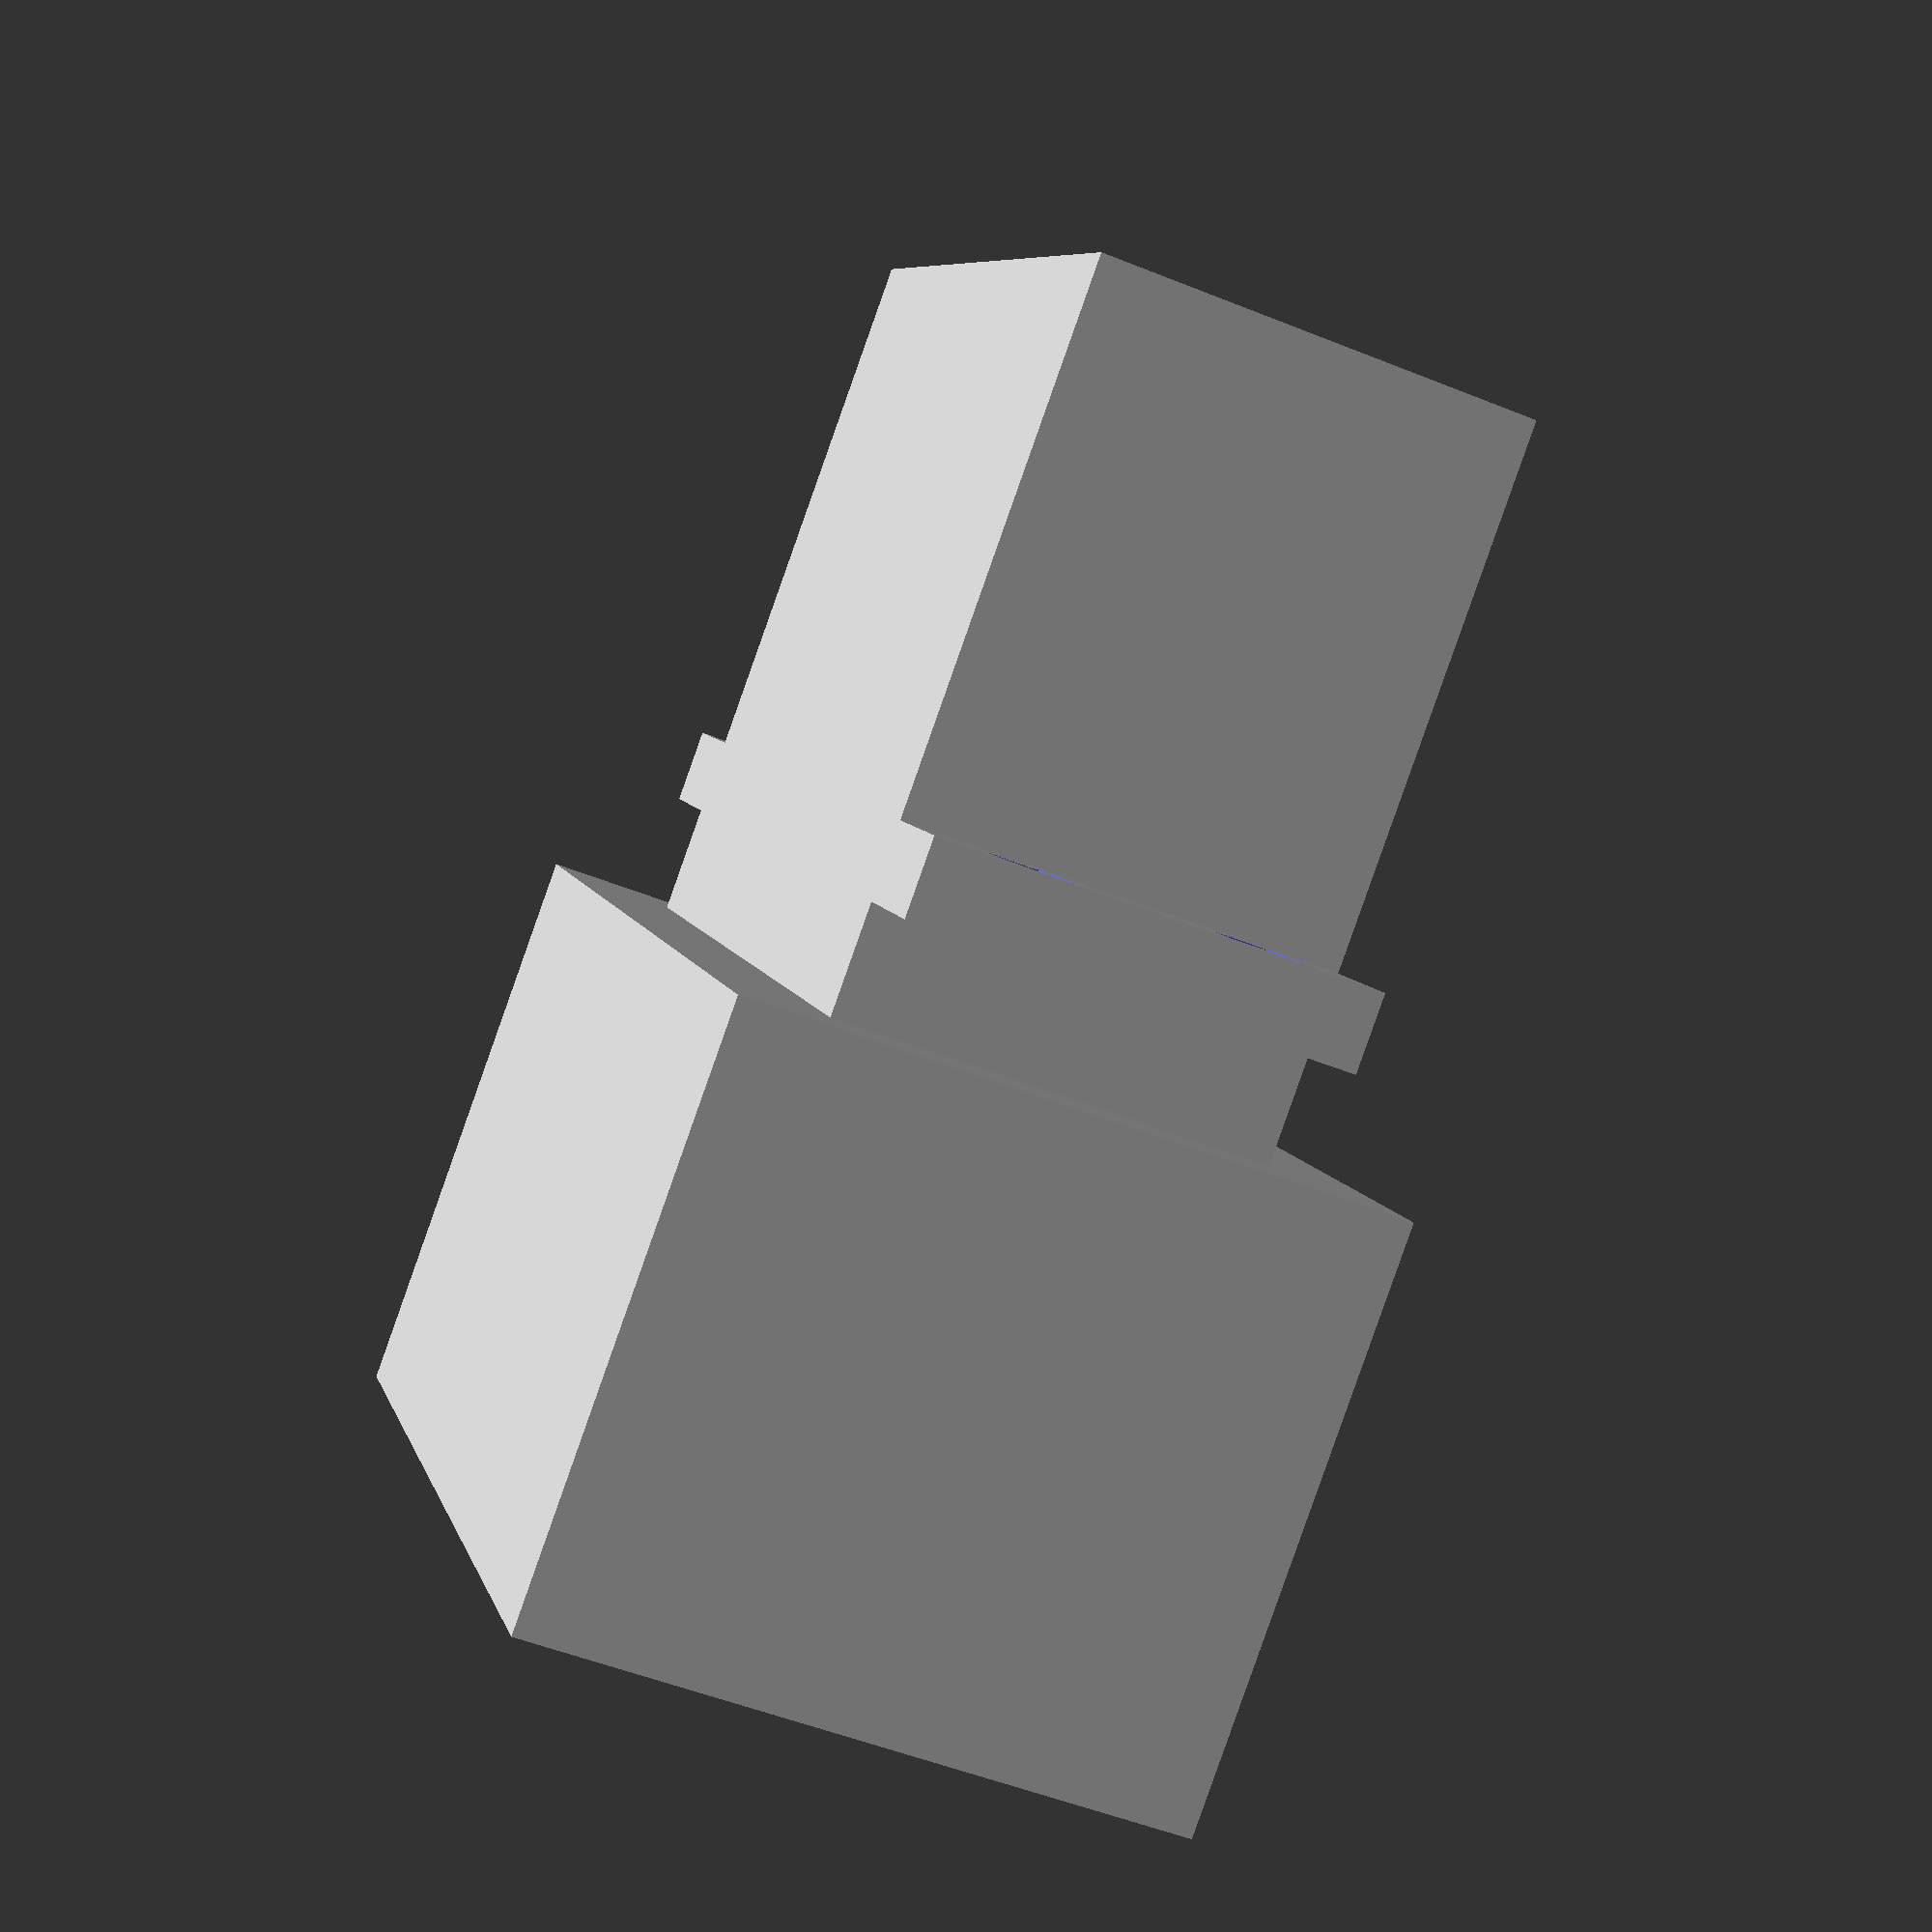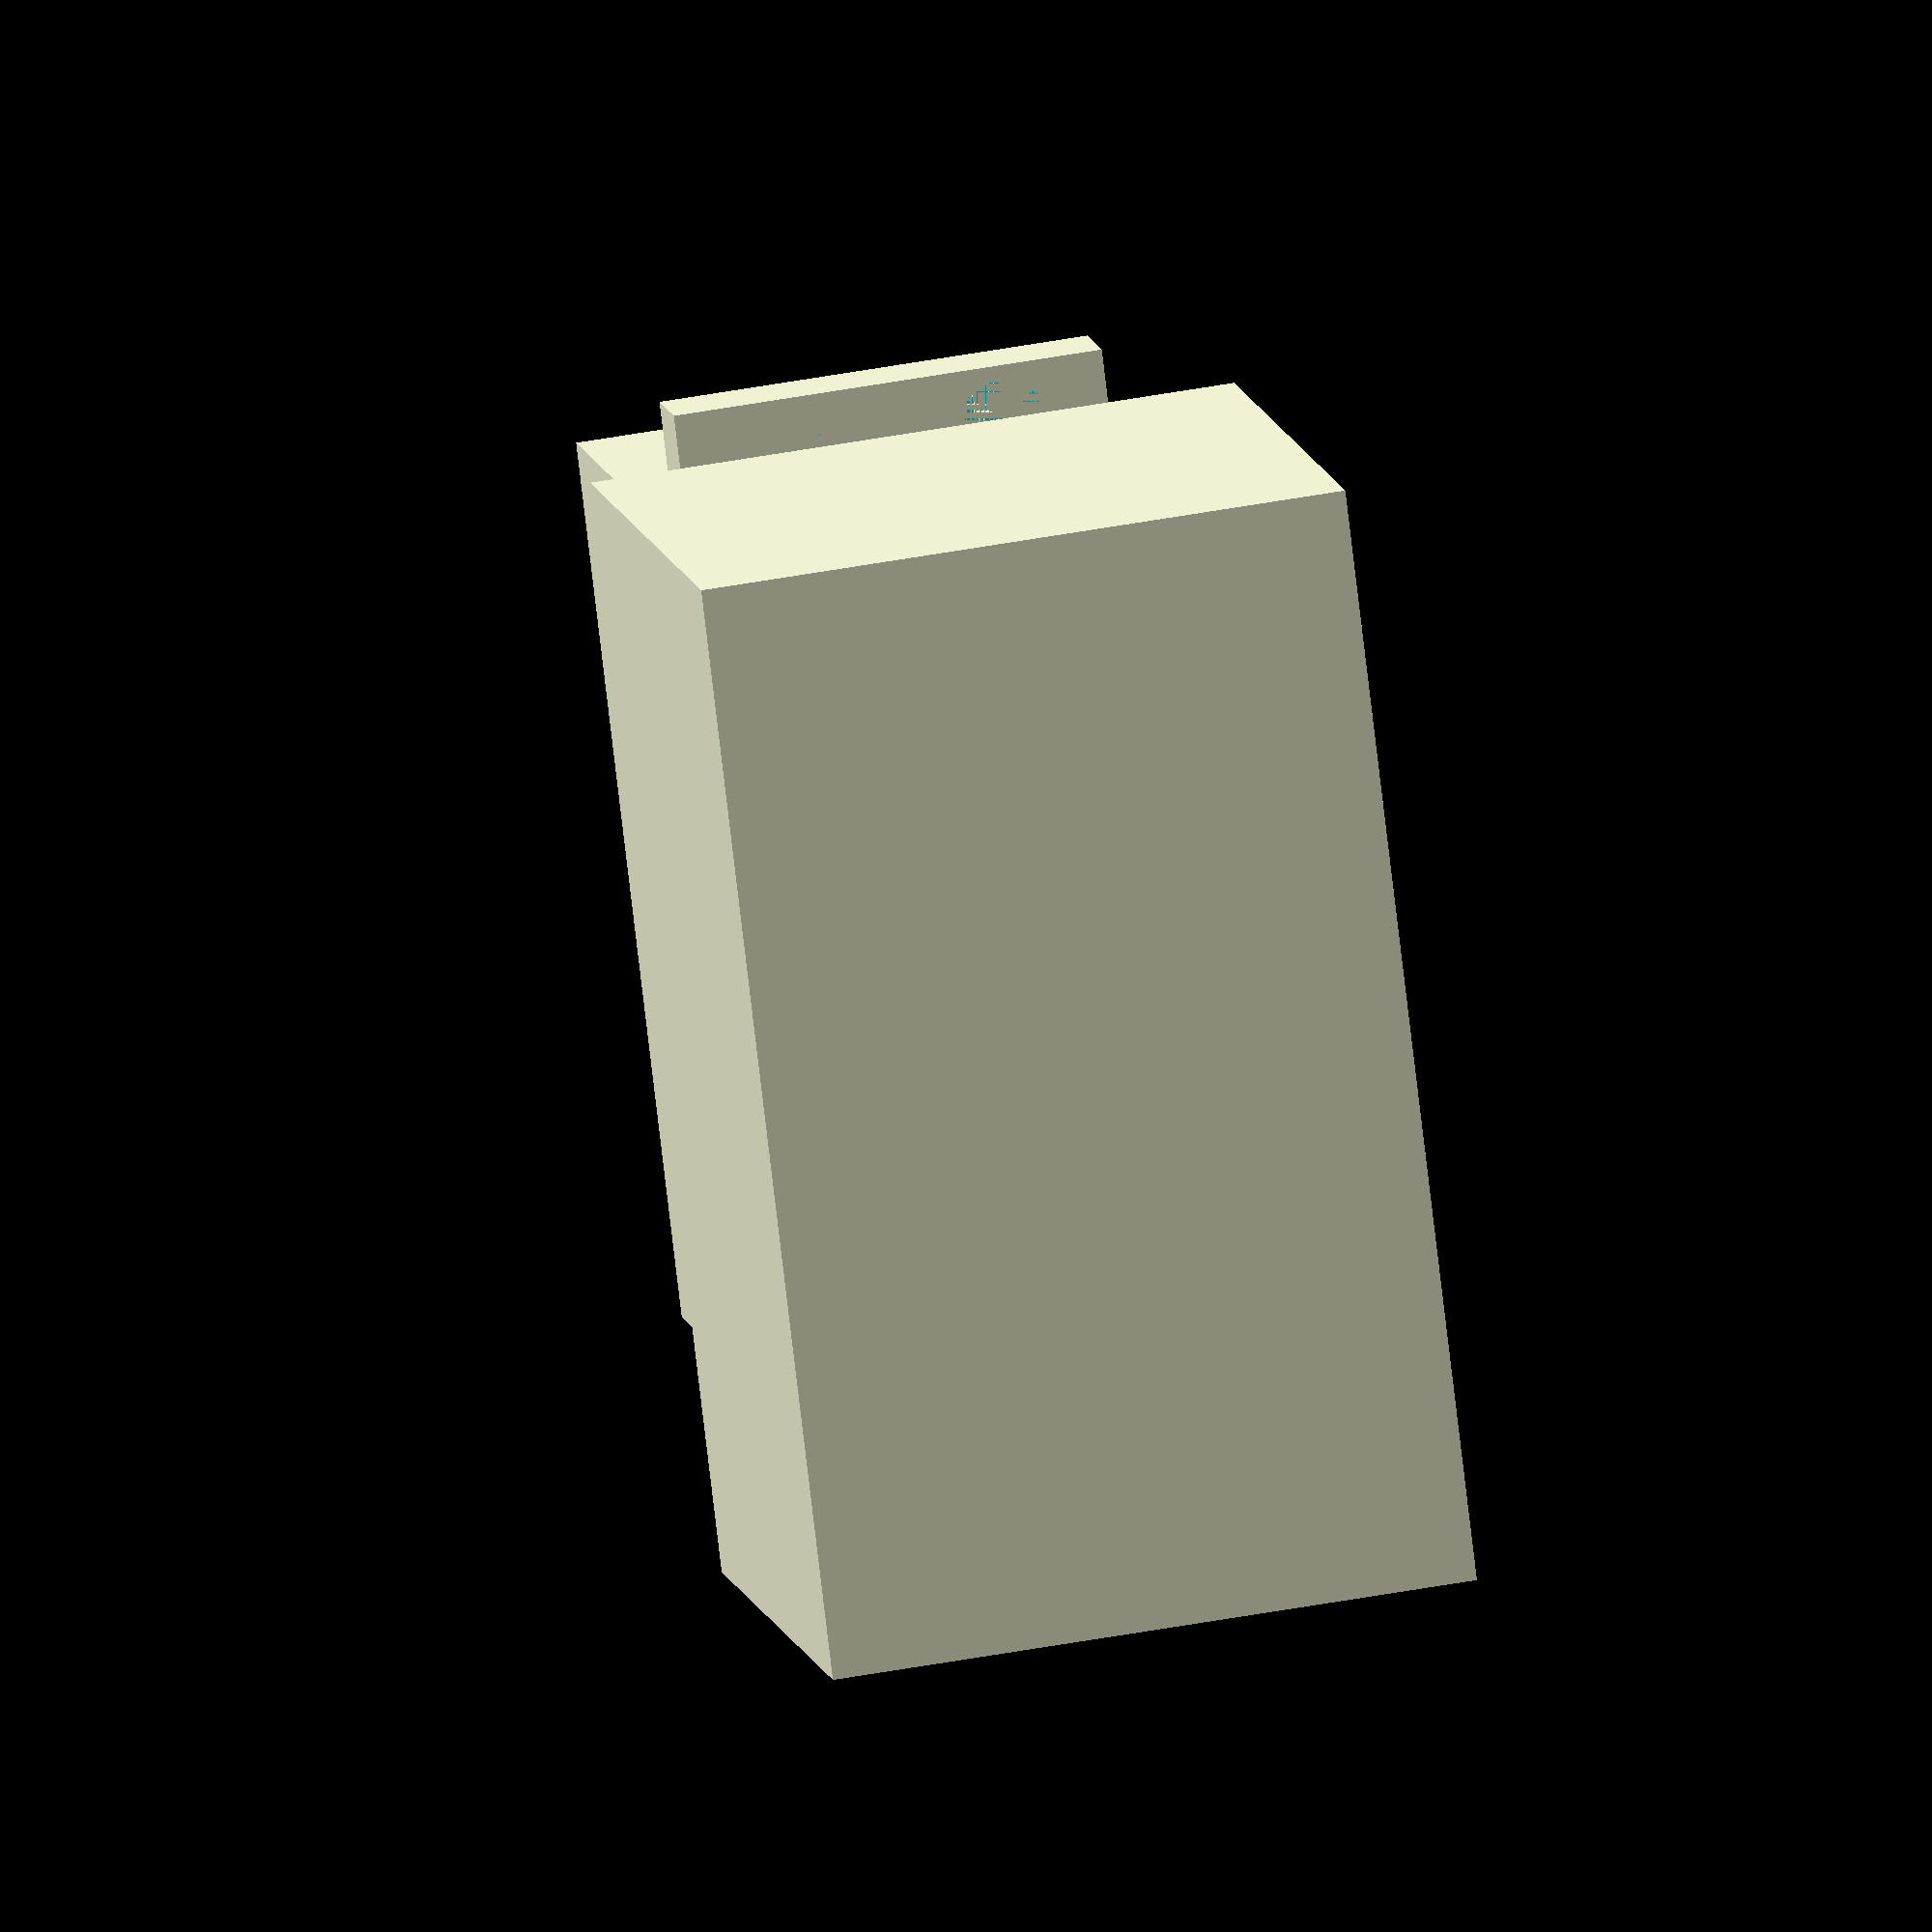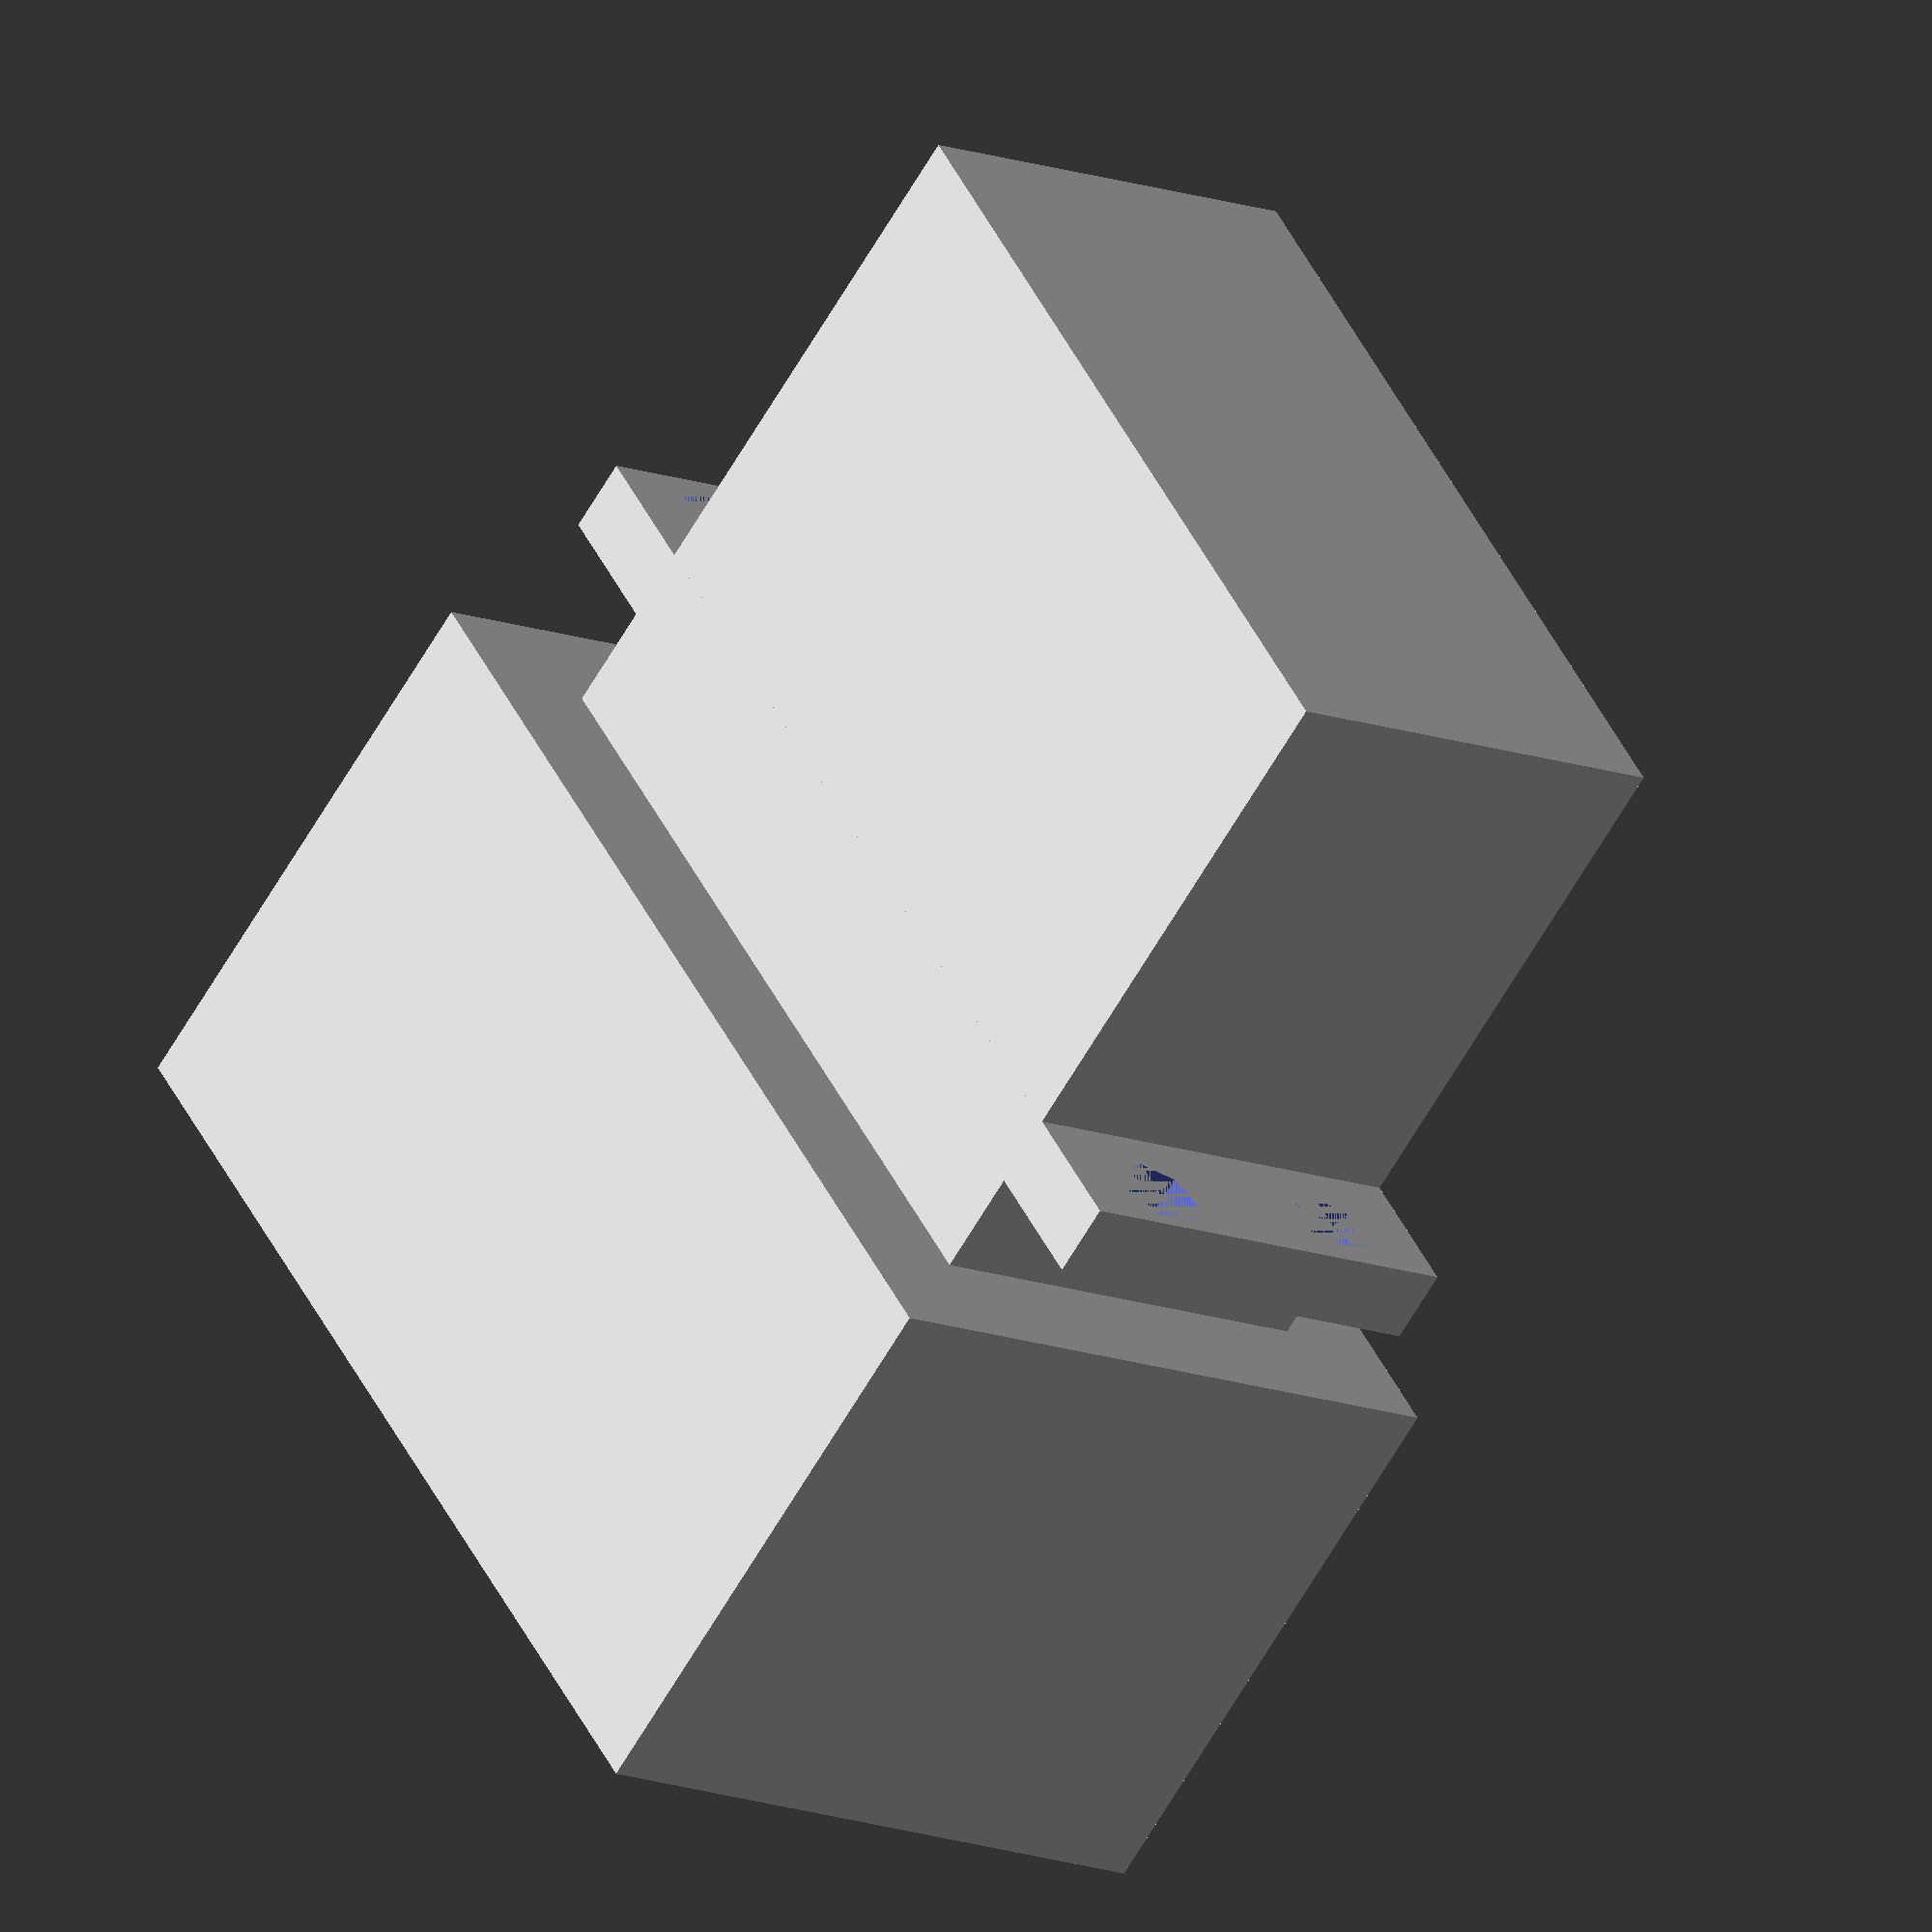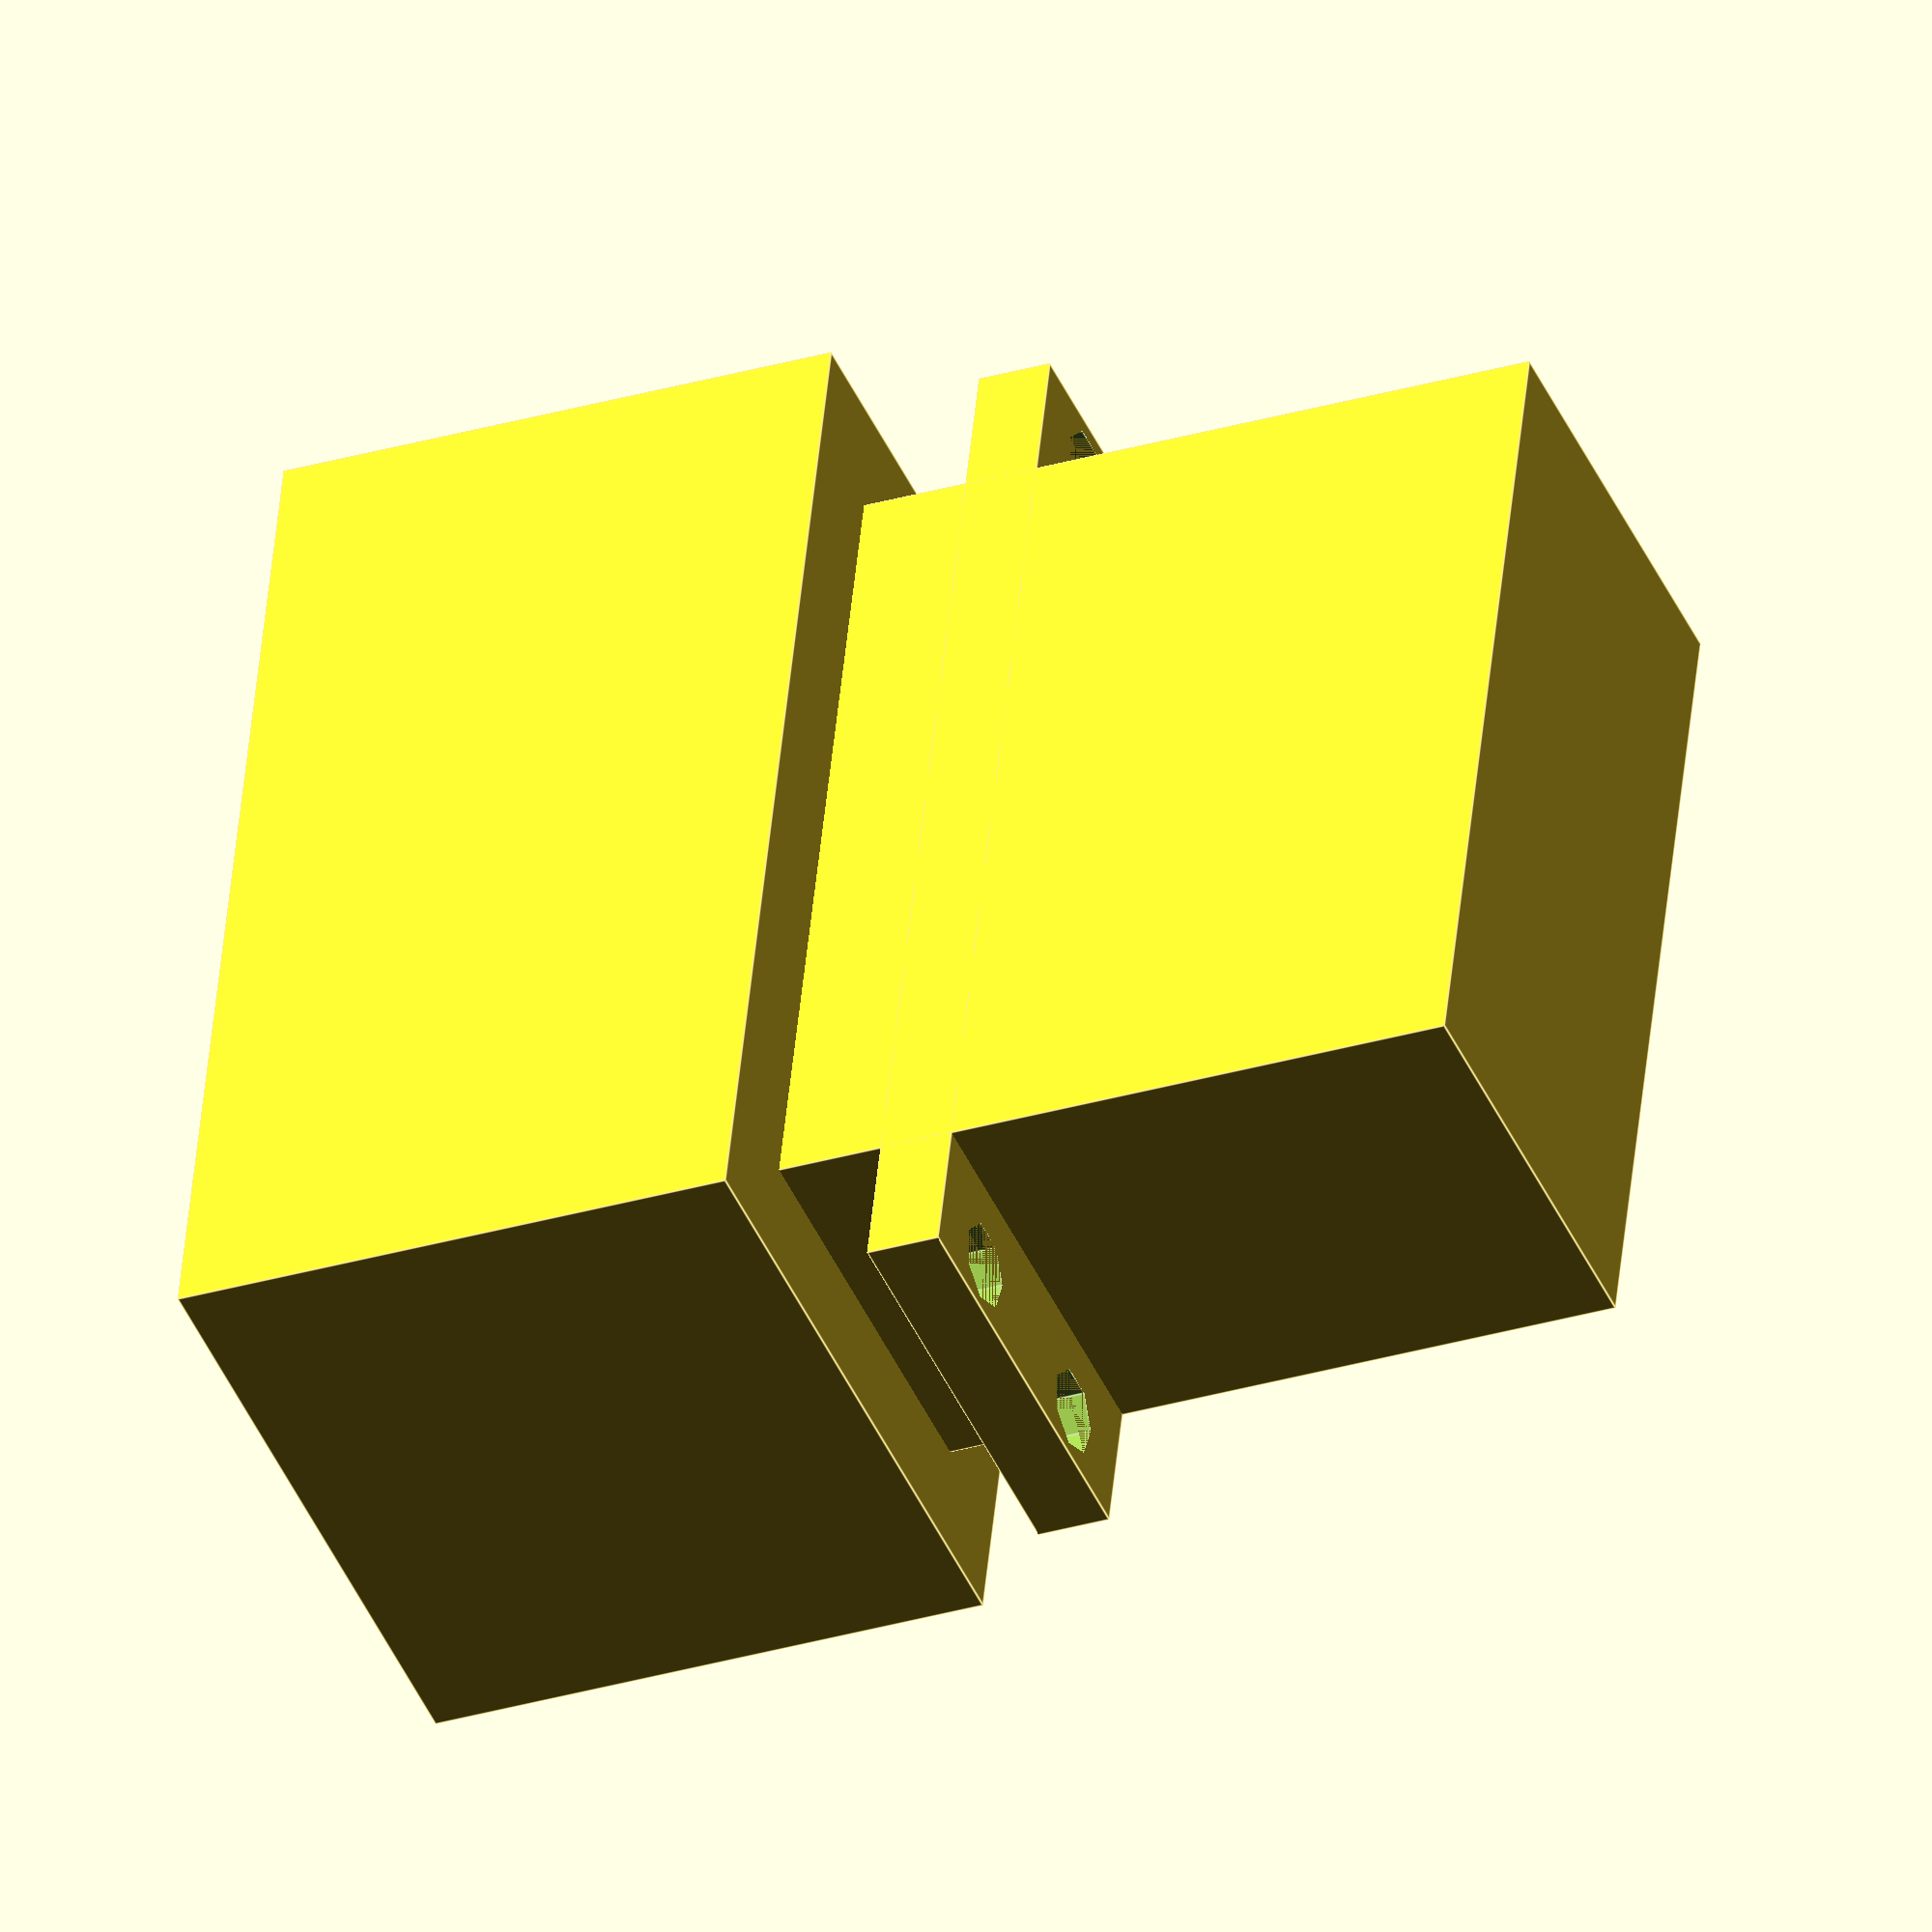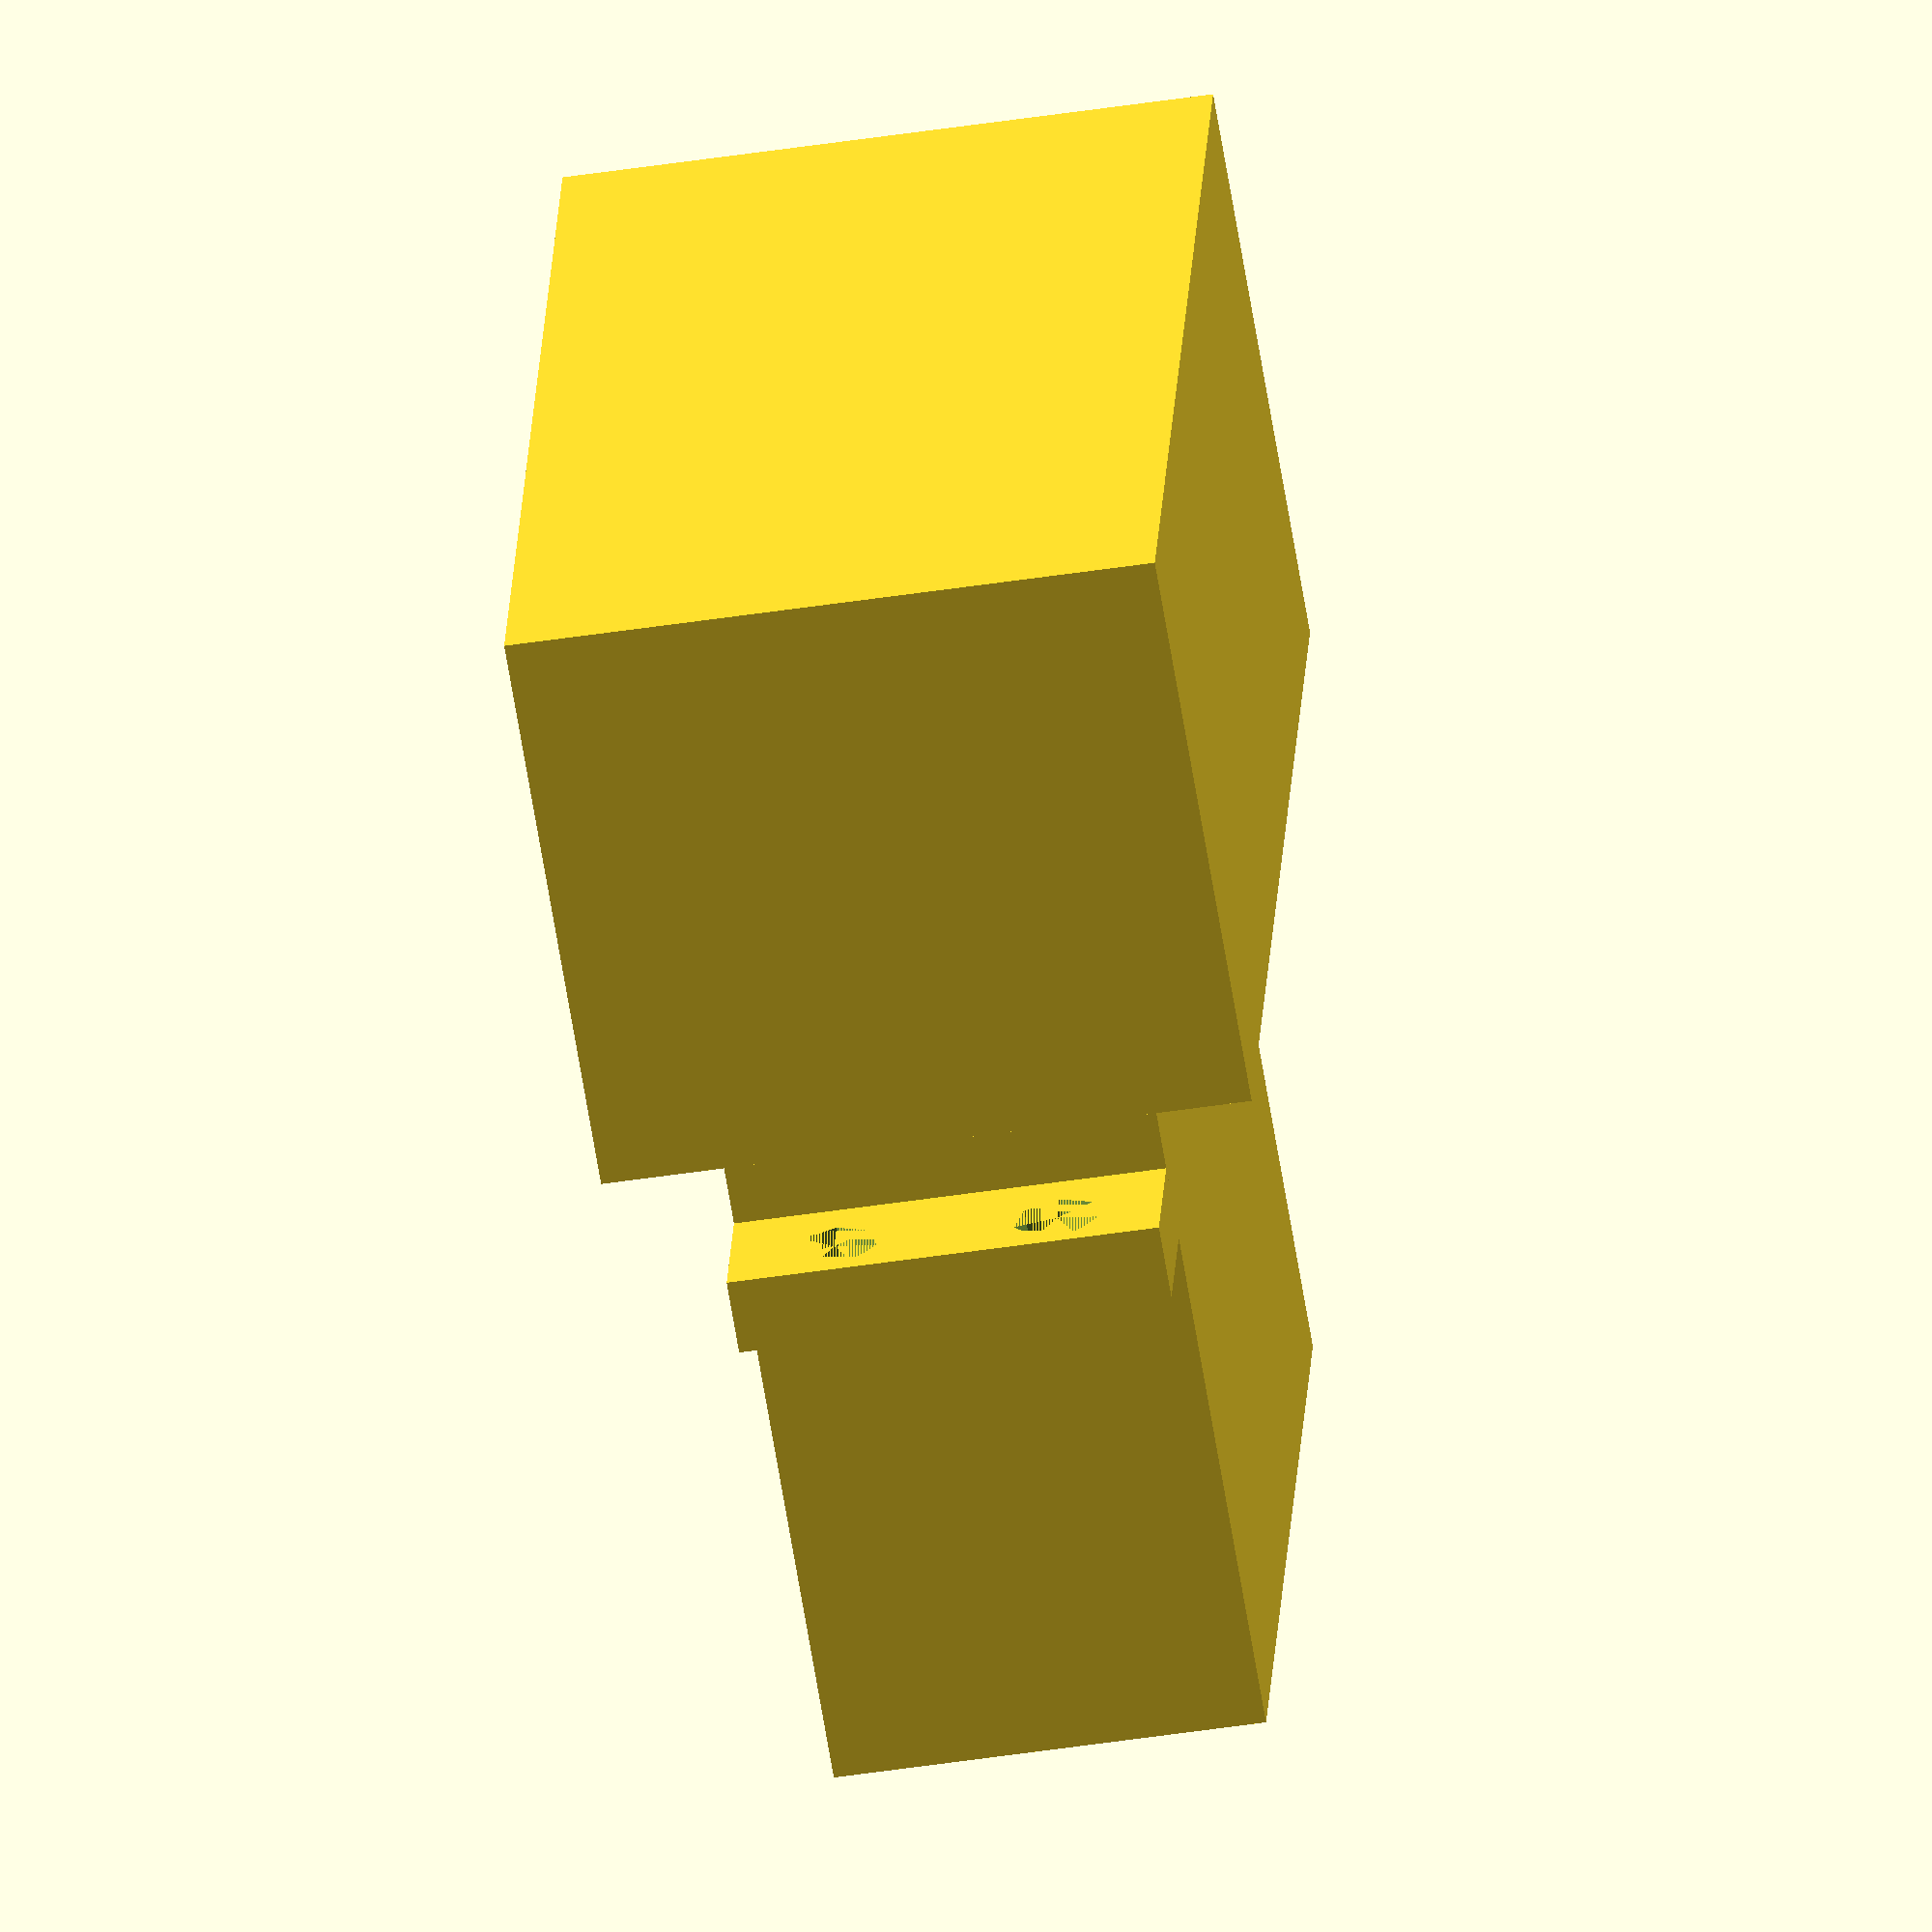
<openscad>
//pan and tilt mount for antenna tracker.

tiltBaseDiameter=20;
wallThickness=5;
//Tilt servo HS-645MG Dimensions
servoLength=40.6;
servoWidth=19.8;
servoHeight=37.8;
servoTabLength=53.4;
servoMountHoleCentersWidth=10.2;
servoMountHoleCentersLength=48.4;
servoBelowTabHeight=27;
servoTabHeight=3.5;
servoMountHoleDiameter=4;
servoWheelOffset=9.5;
servoWheelHeightOffset=6.5;
servoWheelDiameter=24;
servoWheelWidth=2;

module tiltServo()
{
	
	//main cube
	cube([servoLength,servoWidth,servoHeight],true);
	//tab
	difference()
	{
		translate([0,0,servoTabHeight/2+(servoHeight-servoBelowTabHeight)/2])
		cube([servoTabLength,servoWidth,servoTabHeight],true);

		translate([servoMountHoleCentersLength/2,servoMountHoleCentersWidth/2,servoTabHeight/2+(servoHeight-servoBelowTabHeight)/2])
		cylinder(servoTabHeight,servoMountHoleDiameter/2,servoMountHoleDiameter/2,true);

		translate([-servoMountHoleCentersLength/2,servoMountHoleCentersWidth/2,servoTabHeight/2+(servoHeight-servoBelowTabHeight)/2])
		cylinder(servoTabHeight,servoMountHoleDiameter/2,servoMountHoleDiameter/2,true);

		translate([servoMountHoleCentersLength/2,-servoMountHoleCentersWidth/2,servoTabHeight/2+(servoHeight-servoBelowTabHeight)/2])
		cylinder(servoTabHeight,servoMountHoleDiameter/2,servoMountHoleDiameter/2,true);

		translate([-servoMountHoleCentersLength/2,-servoMountHoleCentersWidth/2,servoTabHeight/2+(servoHeight-servoBelowTabHeight)/2])
		cylinder(servoTabHeight,servoMountHoleDiameter/2,servoMountHoleDiameter/2,true);
	}
	
	//servoWheel positioned relative to top of wheel
	translate([servoLength/2-servoWheelOffset,0,servoHeight/2+servoWheelHeightOffset+servoWheelWidth/2])
	cylinder(servoWheelWidth,servoWheelDiameter/2,servoWheelDiameter/2,true);
}

module tiltTop()
{
	translate([-servoLength/2+servoWheelOffset,
	,0])
	cube([servoLength+wallThickness*2,servoBelowTabHeight,servoWidth+wallThickness*2],true);
	//servo positioned
	rotate([90,0,0])
	translate([-servoLength/2+servoWheelOffset,0,-servoHeight/2-servoWheelHeightOffset-servoWheelWidth])
	tiltServo();
}

tiltTop();
</openscad>
<views>
elev=231.4 azim=236.3 roll=113.7 proj=p view=wireframe
elev=136.5 azim=57.7 roll=102.7 proj=o view=solid
elev=13.7 azim=309.8 roll=230.3 proj=o view=wireframe
elev=44.4 azim=95.9 roll=23.0 proj=o view=edges
elev=227.7 azim=72.2 roll=80.2 proj=o view=solid
</views>
